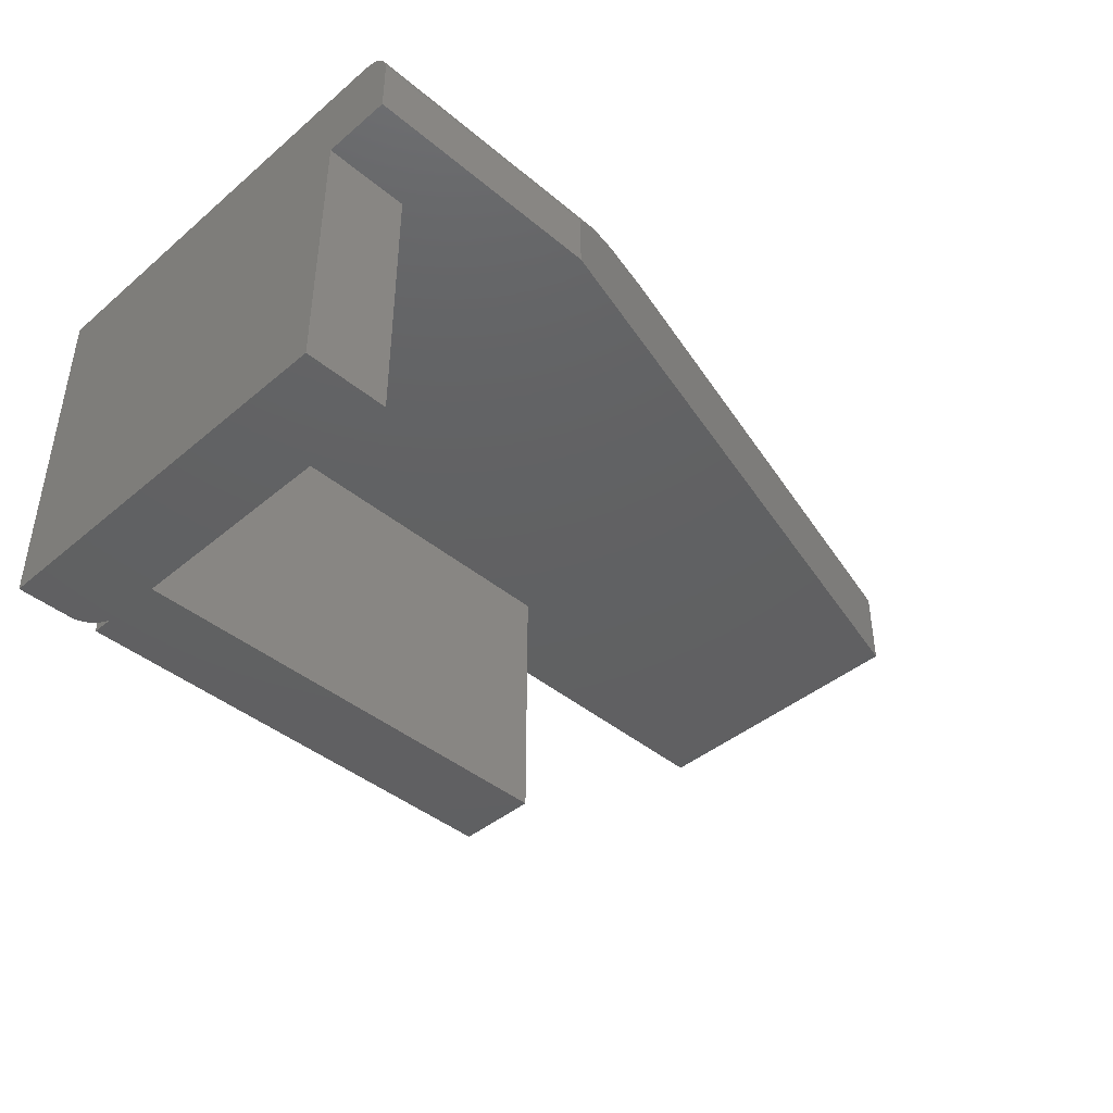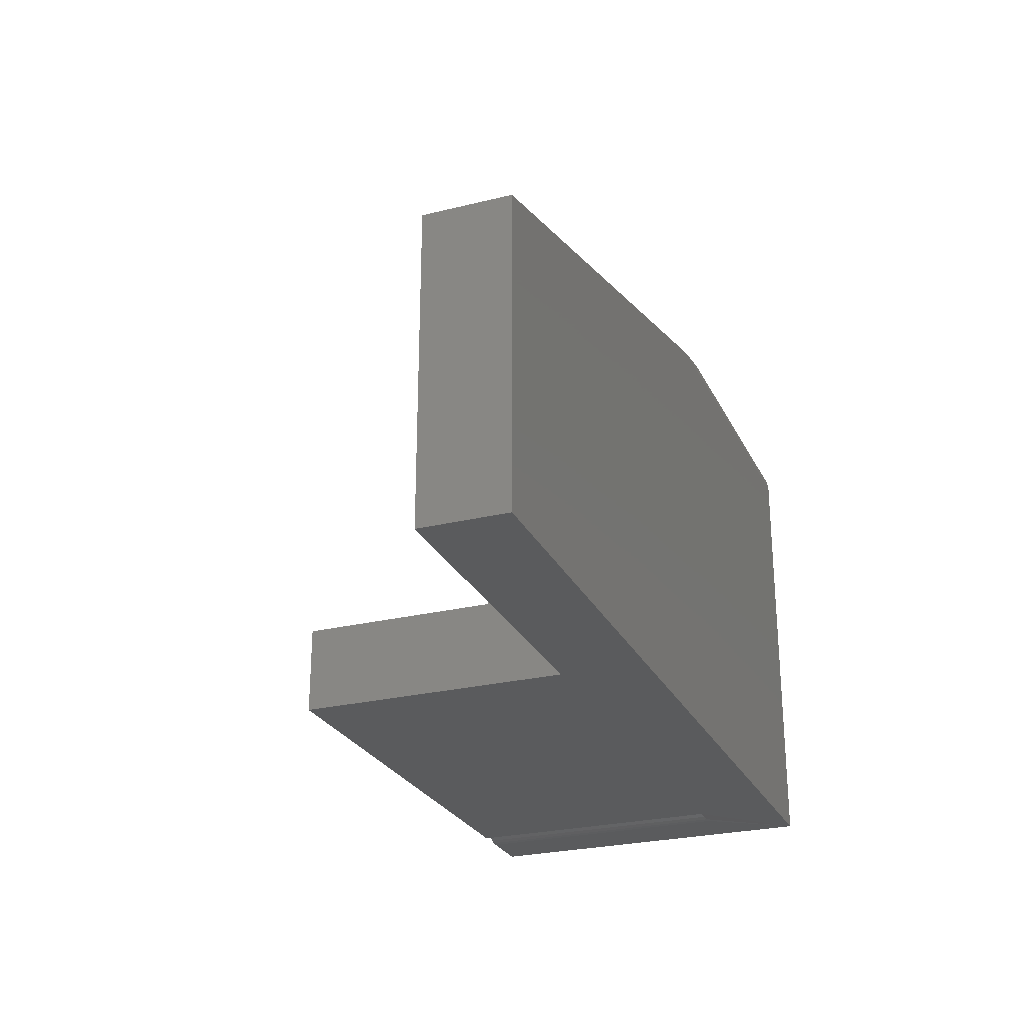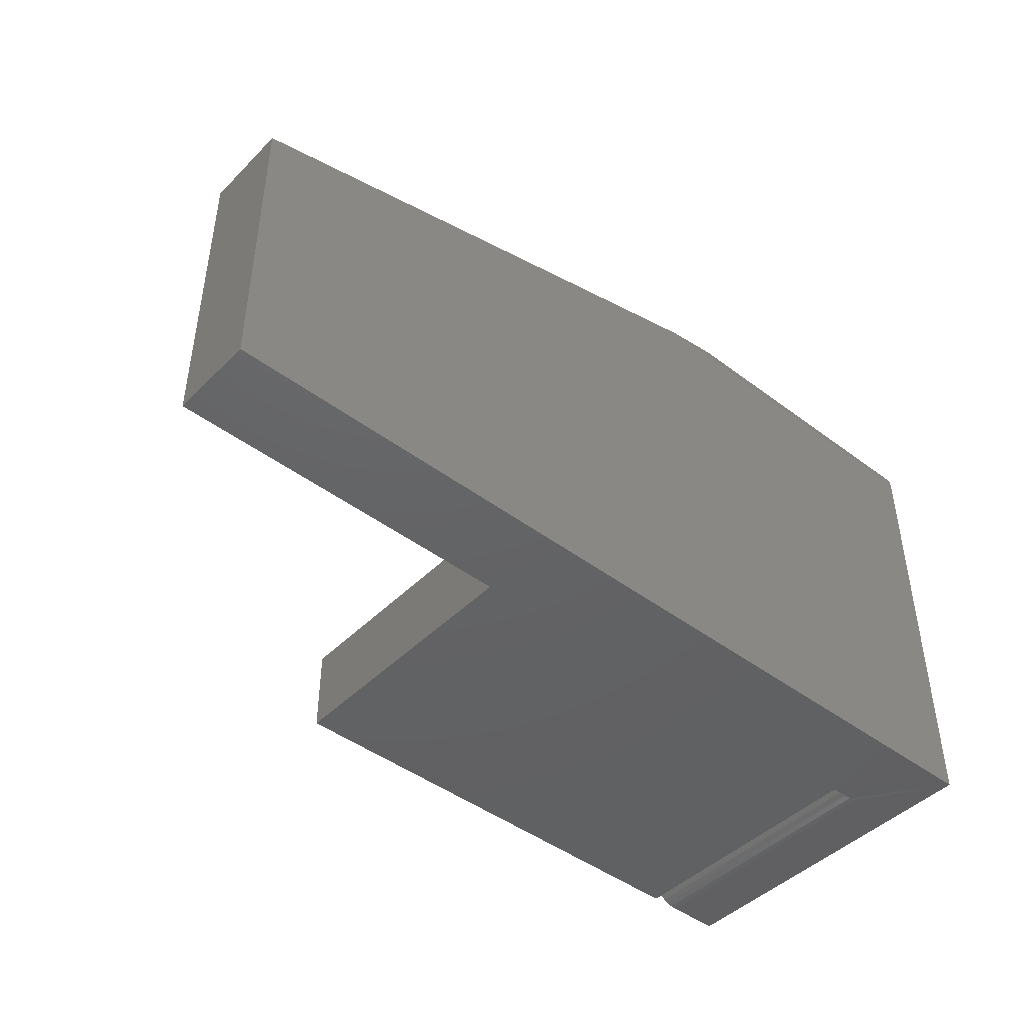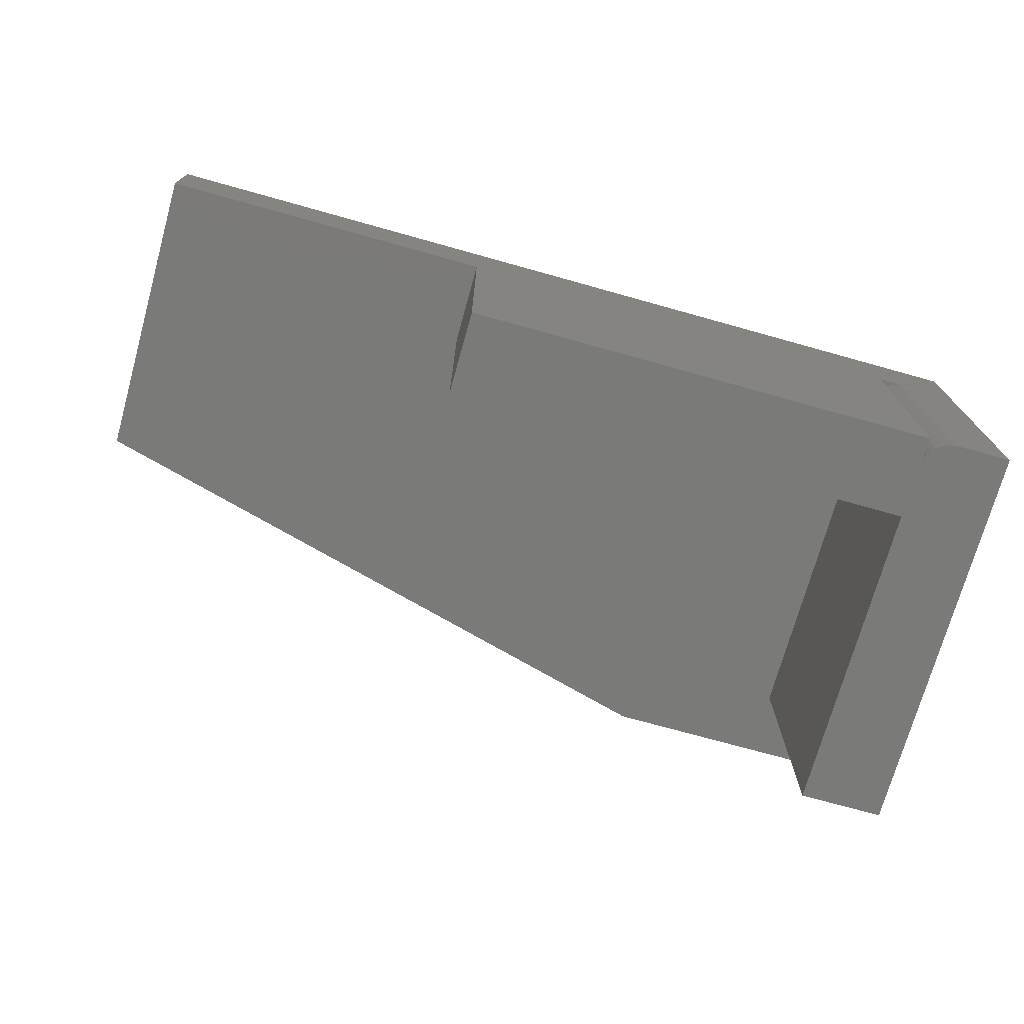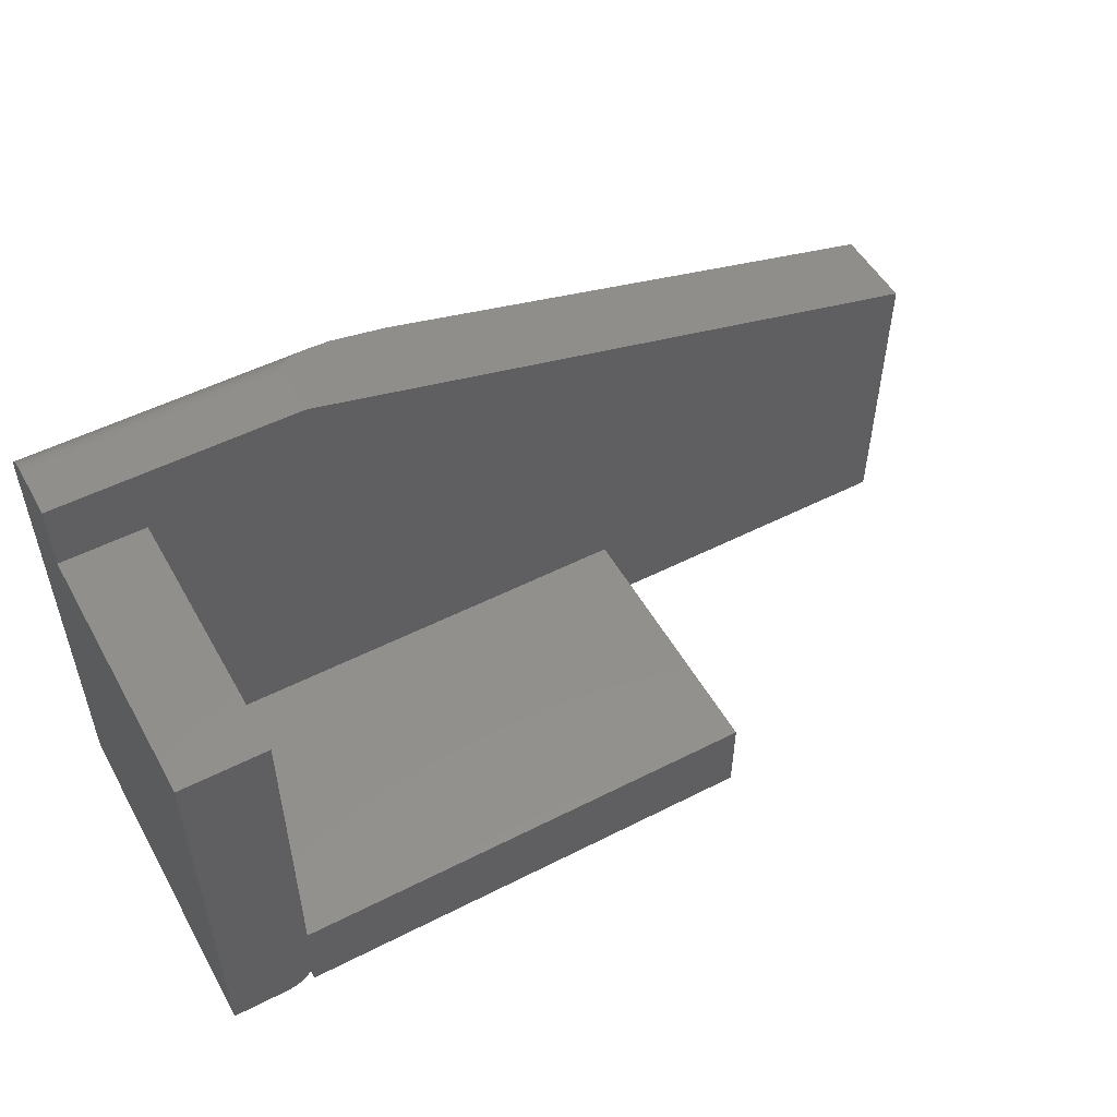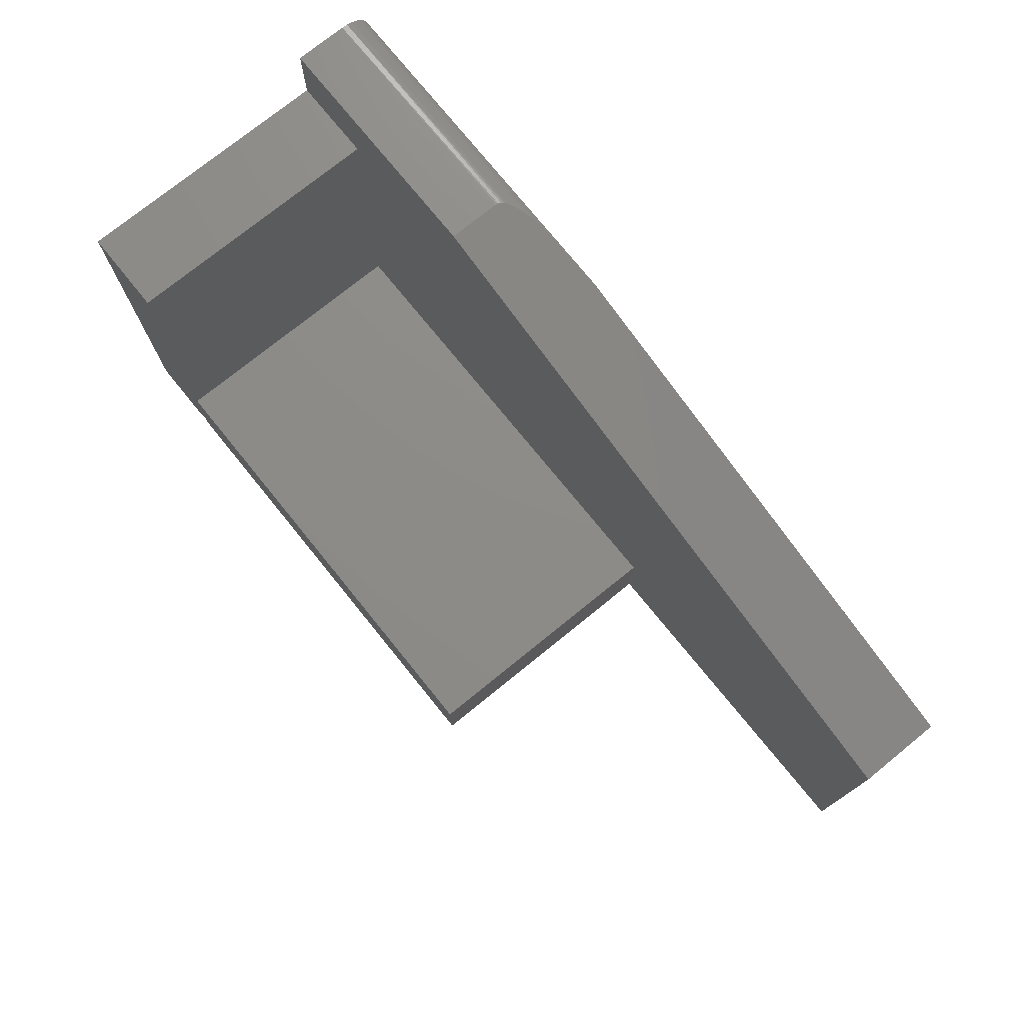
<metadata>
{"format":"stl","ext":"stl","renderer":"f3d","projection":"perspective","resolution":1024,"background":"white","views":[{"elev":-42.2,"azim":-44.9,"up":"+Y"},{"elev":-26.1,"azim":111.3,"up":"+Z"},{"elev":-44.9,"azim":138.9,"up":"+Z"},{"elev":-73.1,"azim":164.4,"up":"+Y"},{"elev":52.0,"azim":-28.8,"up":"+Z"},{"elev":75.3,"azim":51.0,"up":"+Z"}]}
</metadata>
<code>
# stl→obj: 56 verts, 108 faces
v 0.1719 1.023e-16 -0.3594
v 0.1719 -0.08594 -0.3594
v -0.1797 -0.08594 -0.3594
v -0.75 0 -0.3594
v -0.6641 -0.08594 -0.3594
v -0.6884 -0.08594 -0.3588
v -0.6941 -0.08594 -0.3594
v -0.6941 -0.3594 -0.3594
v -0.75 -0.3594 -0.3594
v -0.1797 -0.3594 -0.3594
v -0.6641 -0.3594 -0.3594
v -0.6828 -0.3594 -0.3573
v -0.6884 -0.3594 -0.3588
v -0.6628 -0.3594 -0.2727
v -0.6628 -0.3594 0.05469
v -0.75 -0.3594 0.05469
v -0.6641 -0.3594 -0.3368
v -0.1797 -0.3594 -0.2727
v -0.6777 -0.3594 -0.3547
v -0.6731 -0.3594 -0.3513
v -0.6692 -0.3594 -0.347
v -0.6662 -0.3594 -0.3422
v -0.1797 -0.08594 -0.2727
v -0.6628 -0.08594 -0.2727
v -0.6641 -0.08594 -0.3368
v -0.6628 -0.08594 0.05469
v 0.1719 -0.08594 -0.04885
v -0.75 -0.08594 0.1258
v -0.75 -0.08594 0.05469
v -0.4977 -0.08594 0.1258
v -0.6662 -0.08594 -0.3422
v -0.6692 -0.08594 -0.347
v -0.6731 -0.08594 -0.3513
v -0.6777 -0.08594 -0.3547
v -0.6828 -0.08594 -0.3573
v 0.1719 1.196e-16 -0.04885
v -0.3779 6.651e-17 0.09457
v -0.75 2.52e-17 0.09457
v -0.75 -0.03125 0.1258
v -0.75 -0.01929 0.1234
v -0.75 -0.02515 0.1252
v -0.75 -0.005267 0.1119
v -0.75 -0.002379 0.1065
v -0.75 -0.01389 0.1206
v -0.75 -0.009153 0.1167
v -0.75 -0.0006005 0.1007
v -0.4977 -0.03125 0.1258
v -0.494 -0.02359 0.1249
v -0.496 -0.02593 0.1254
v -0.4968 -0.02743 0.1256
v -0.4974 -0.02907 0.1257
v -0.4382 -0.004248 0.1103
v -0.4641 -0.009557 0.1171
v -0.4767 -0.01359 0.1204
v -0.4854 -0.01745 0.1226
v -0.4918 -0.02158 0.1243
f 1 2 3
f 4 1 5
f 4 5 6
f 4 6 7
f 4 7 8
f 4 8 9
f 10 11 3
f 3 11 5
f 3 5 1
f 8 12 9
f 8 13 12
f 14 15 16
f 14 16 17
f 14 17 18
f 16 9 12
f 16 12 19
f 16 19 20
f 16 20 21
f 16 21 22
f 16 22 17
f 17 11 18
f 18 11 10
f 18 23 14
f 14 23 24
f 25 5 17
f 17 5 11
f 26 24 27
f 27 24 23
f 27 23 2
f 2 23 3
f 28 29 30
f 30 29 26
f 30 26 27
f 5 25 31
f 5 31 32
f 5 32 33
f 5 33 34
f 5 34 35
f 5 35 6
f 14 24 15
f 15 24 26
f 25 17 31
f 31 17 22
f 31 22 32
f 32 22 21
f 32 21 33
f 33 21 20
f 33 20 34
f 34 20 19
f 34 19 35
f 35 19 12
f 35 12 6
f 6 12 13
f 6 13 7
f 7 13 8
f 3 23 10
f 10 23 18
f 2 1 27
f 27 1 36
f 37 36 38
f 38 36 1
f 38 1 4
f 39 40 28
f 39 41 40
f 42 43 44
f 44 45 42
f 29 28 46
f 29 46 38
f 29 38 4
f 29 4 9
f 29 9 16
f 46 28 40
f 46 40 44
f 46 44 43
f 26 29 15
f 15 29 16
f 30 47 28
f 28 47 39
f 48 49 50
f 48 50 51
f 48 51 47
f 30 27 36
f 30 36 37
f 30 37 52
f 30 52 53
f 30 53 54
f 30 54 55
f 30 55 56
f 30 56 48
f 30 48 47
f 43 42 52
f 52 42 45
f 52 45 53
f 53 45 44
f 53 44 54
f 55 54 44
f 47 51 39
f 37 38 46
f 37 46 43
f 37 43 52
f 40 41 48
f 40 48 56
f 40 56 55
f 40 55 44
f 41 39 51
f 41 51 50
f 41 50 49
f 41 49 48

</code>
